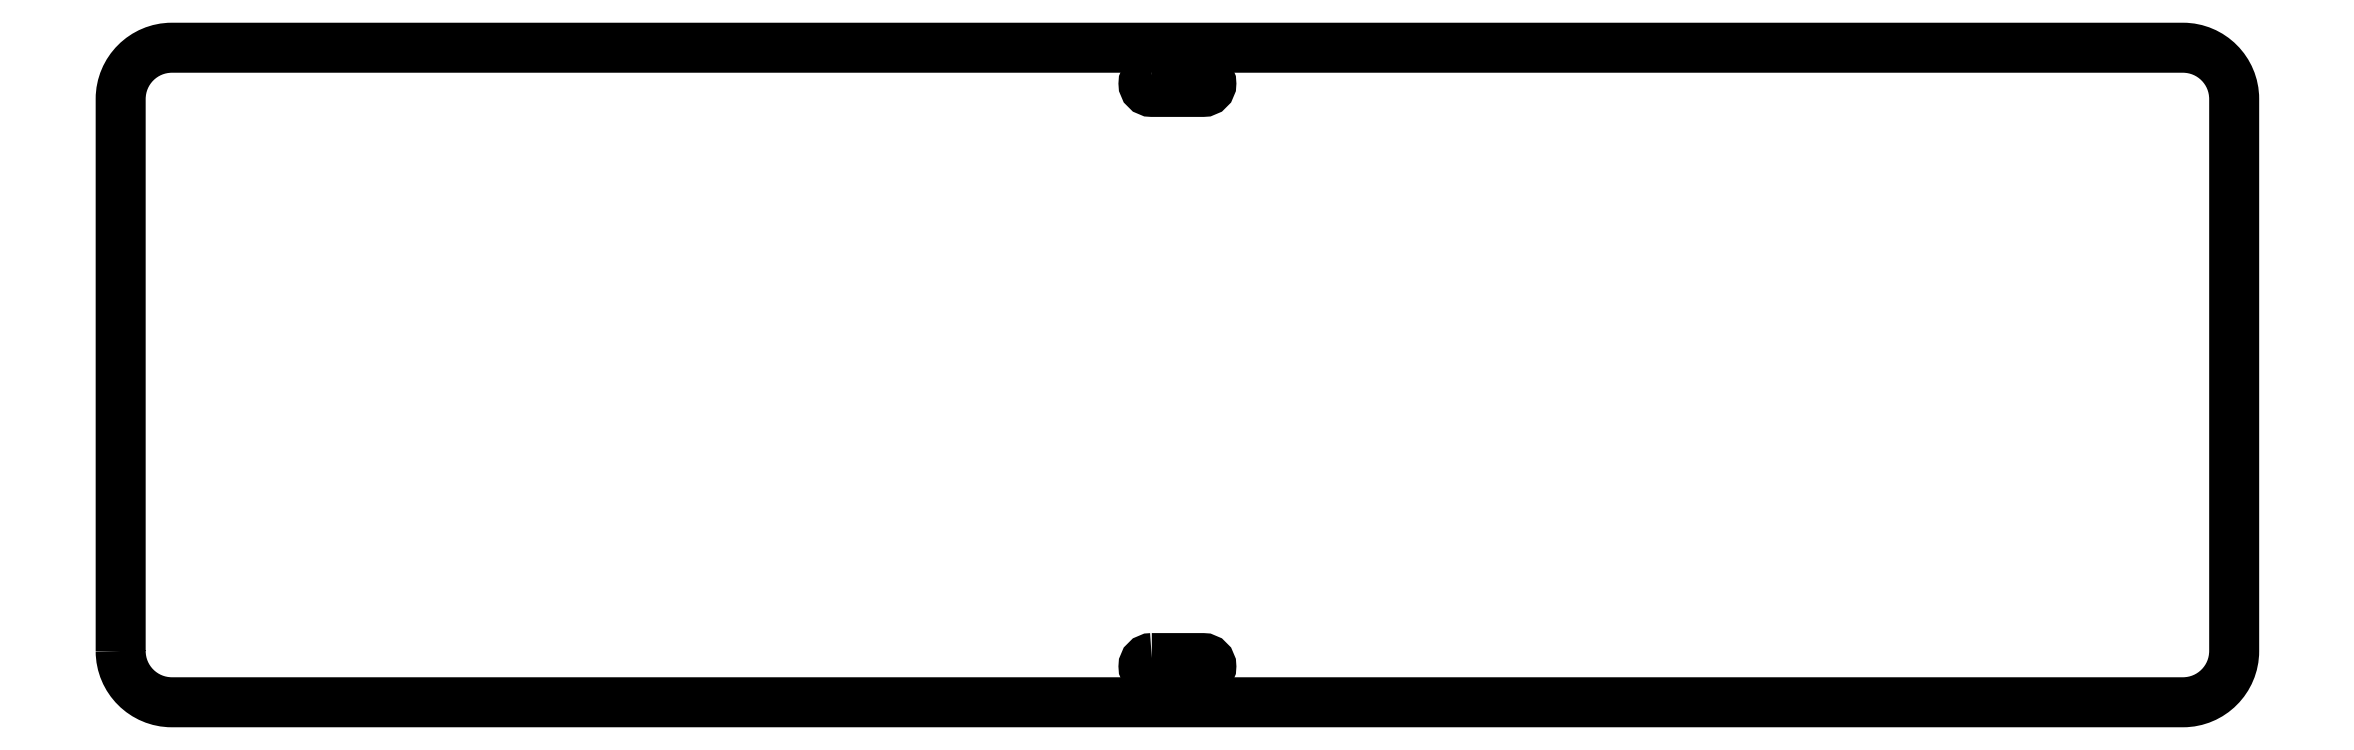
<metadata>
{"format":"dxf","ext":"dxf","renderer":"ezdxf+matplotlib","layout":"modelspace","background":"white","min_lineweight":24,"dpi":150}
</metadata>
<code>
0
SECTION
2
ENTITIES
0
INSERT
2
SKETCH010
8
0
10
0
20
0
30
0
0
ENDSEC
0
EOF

</code>
